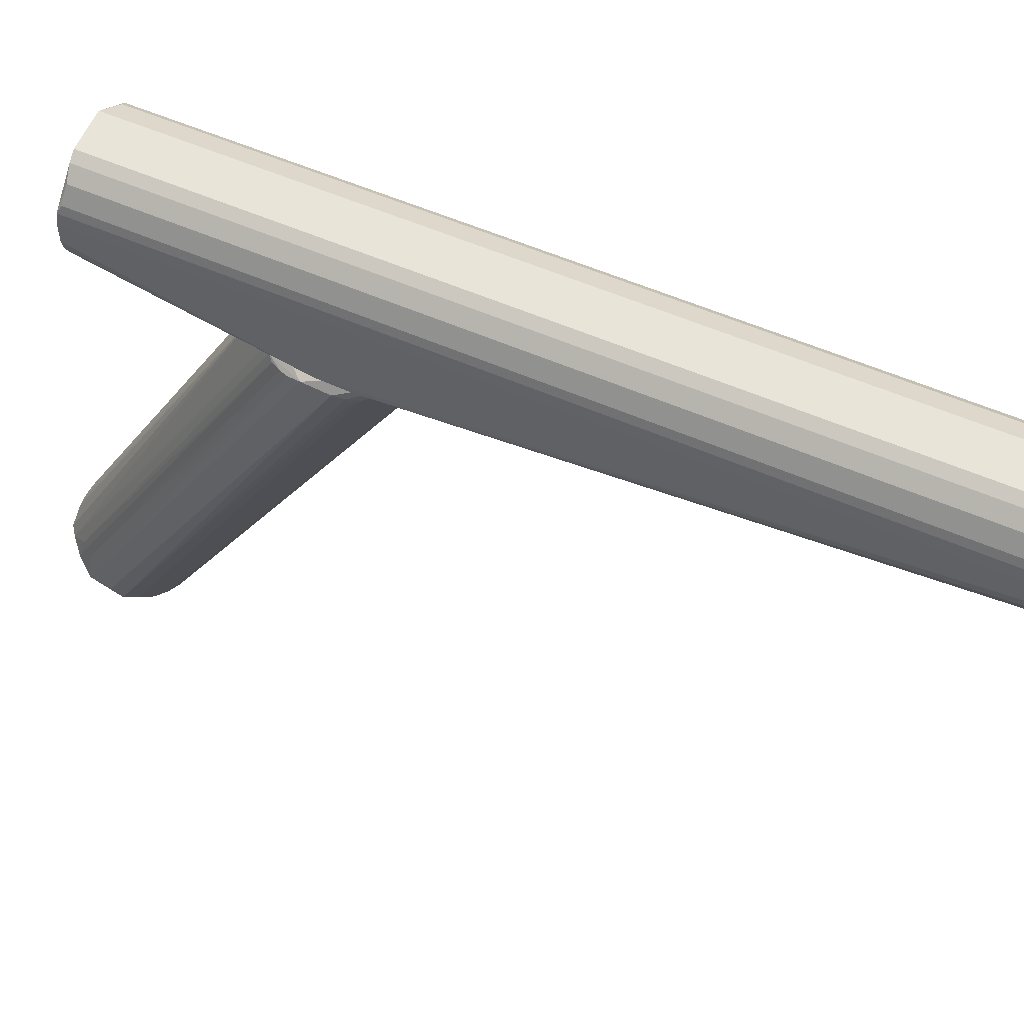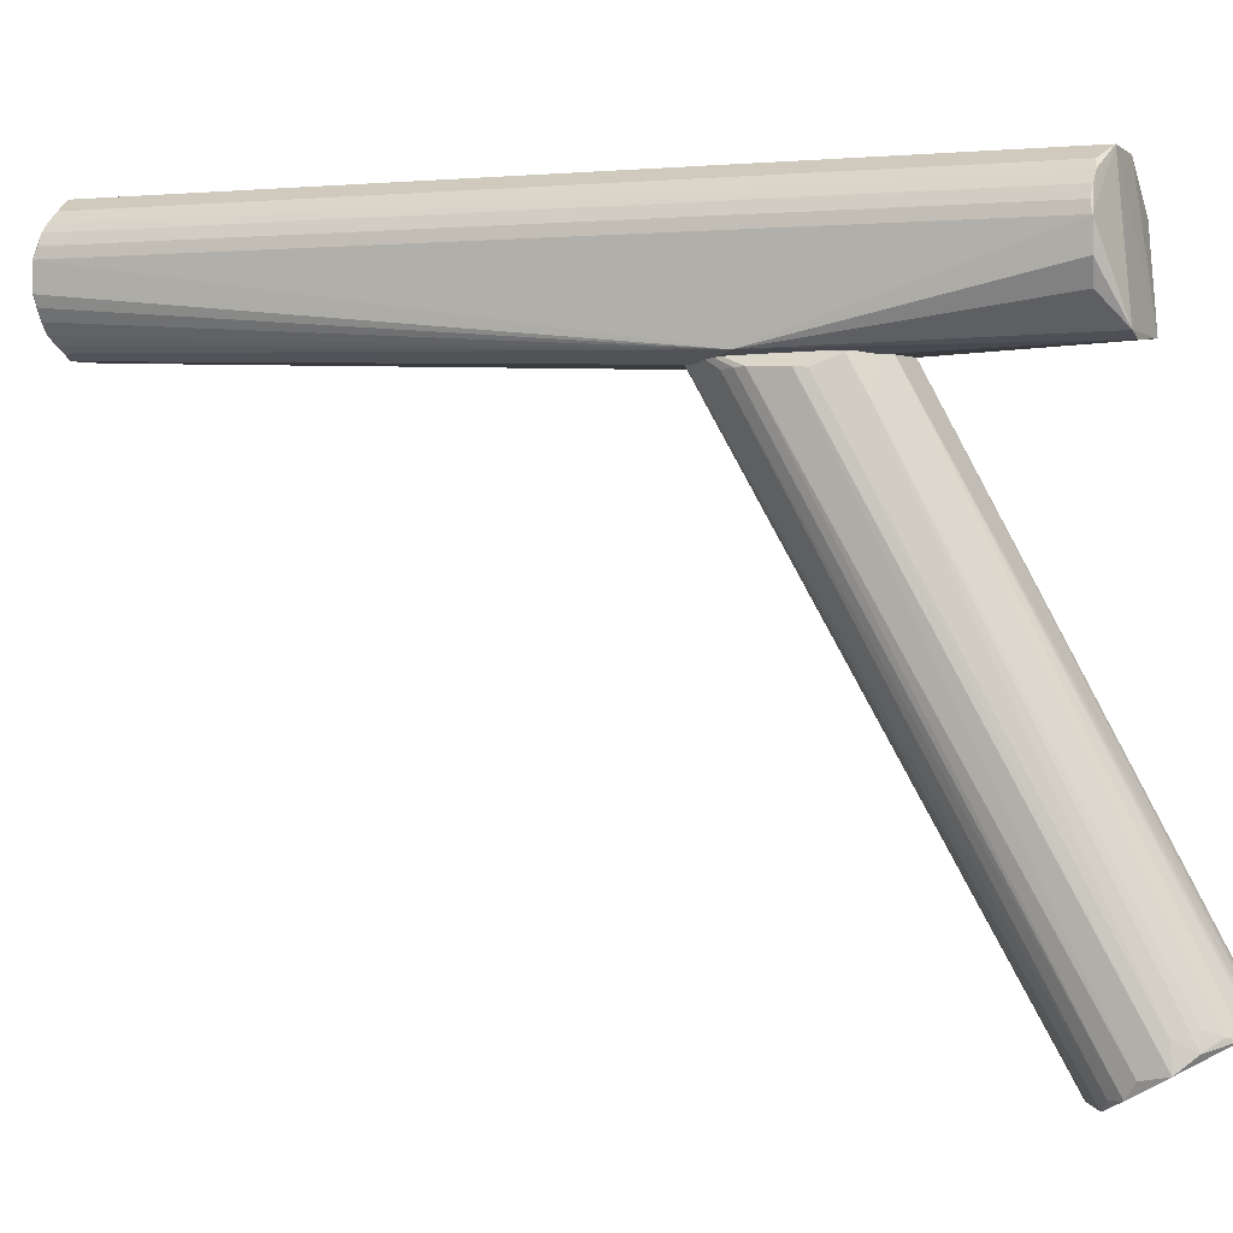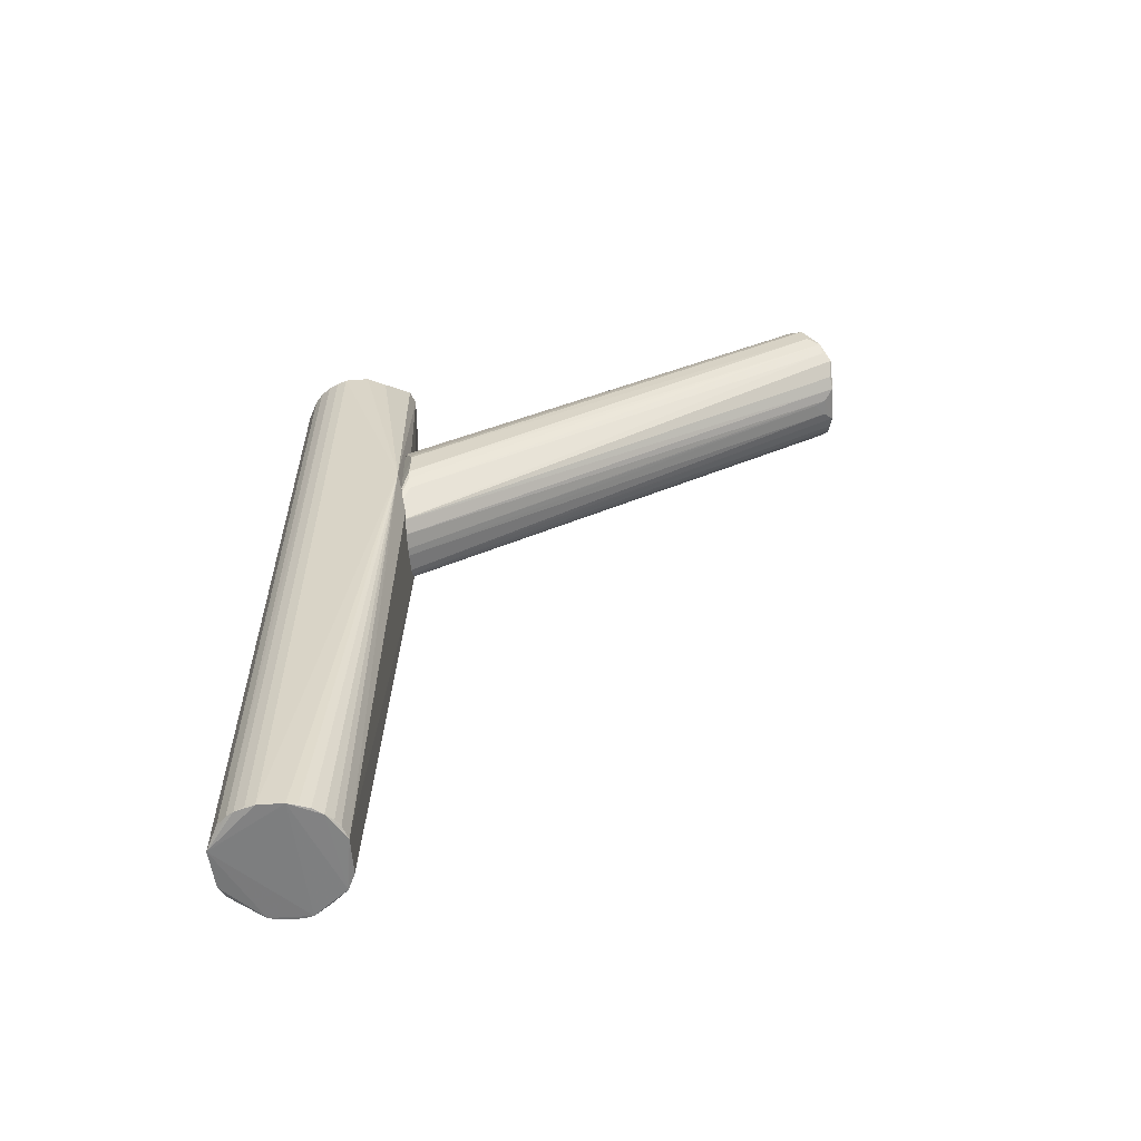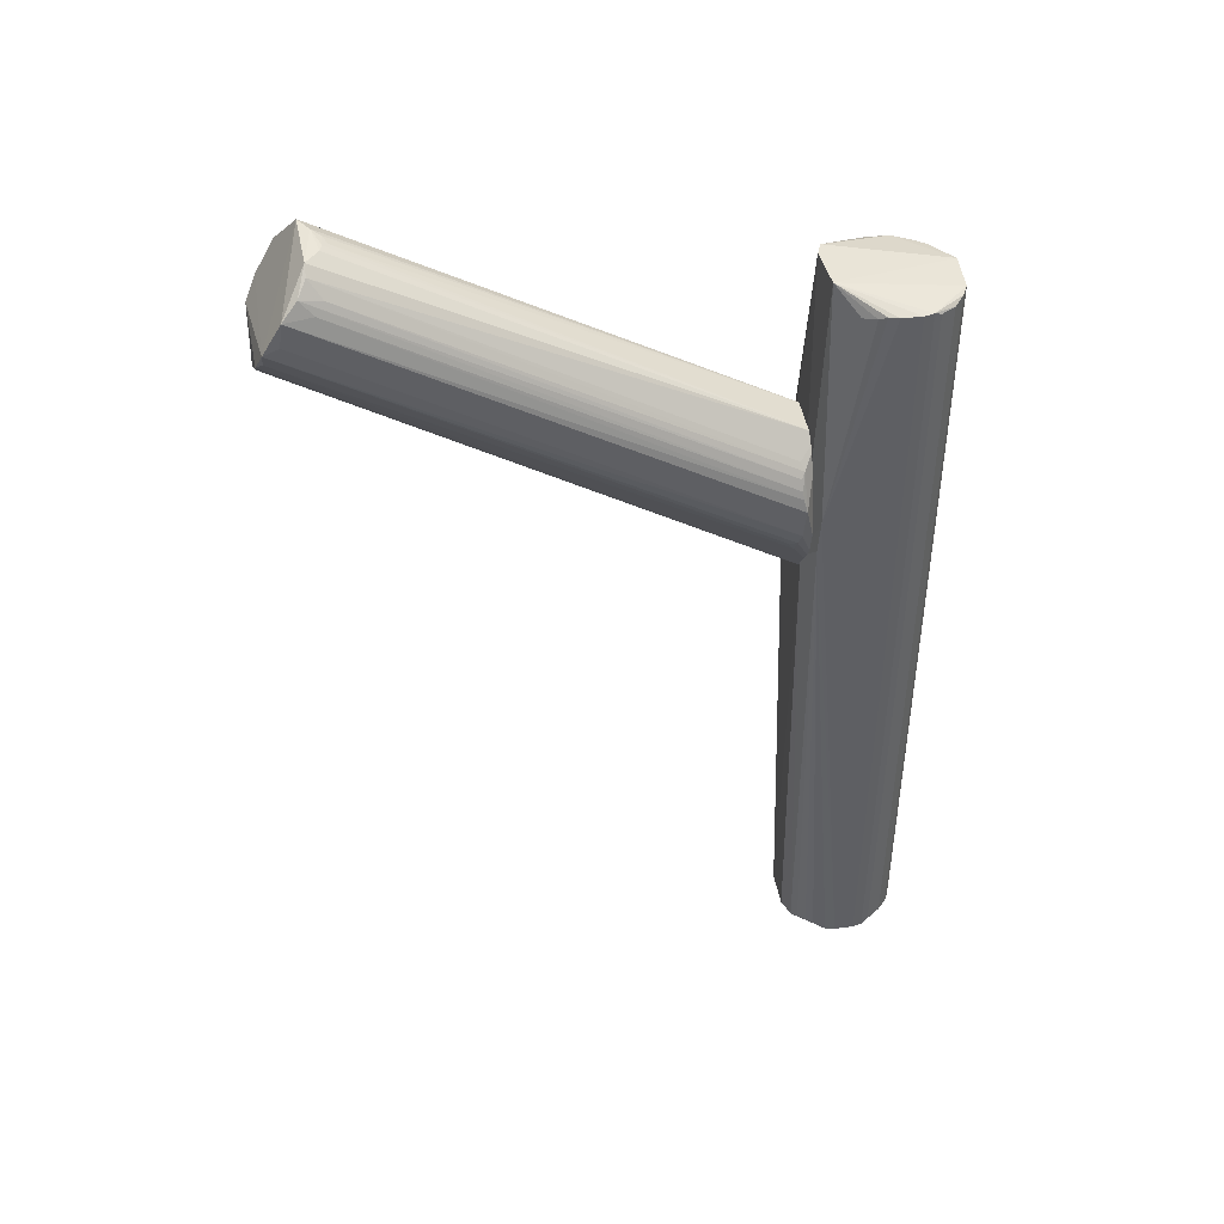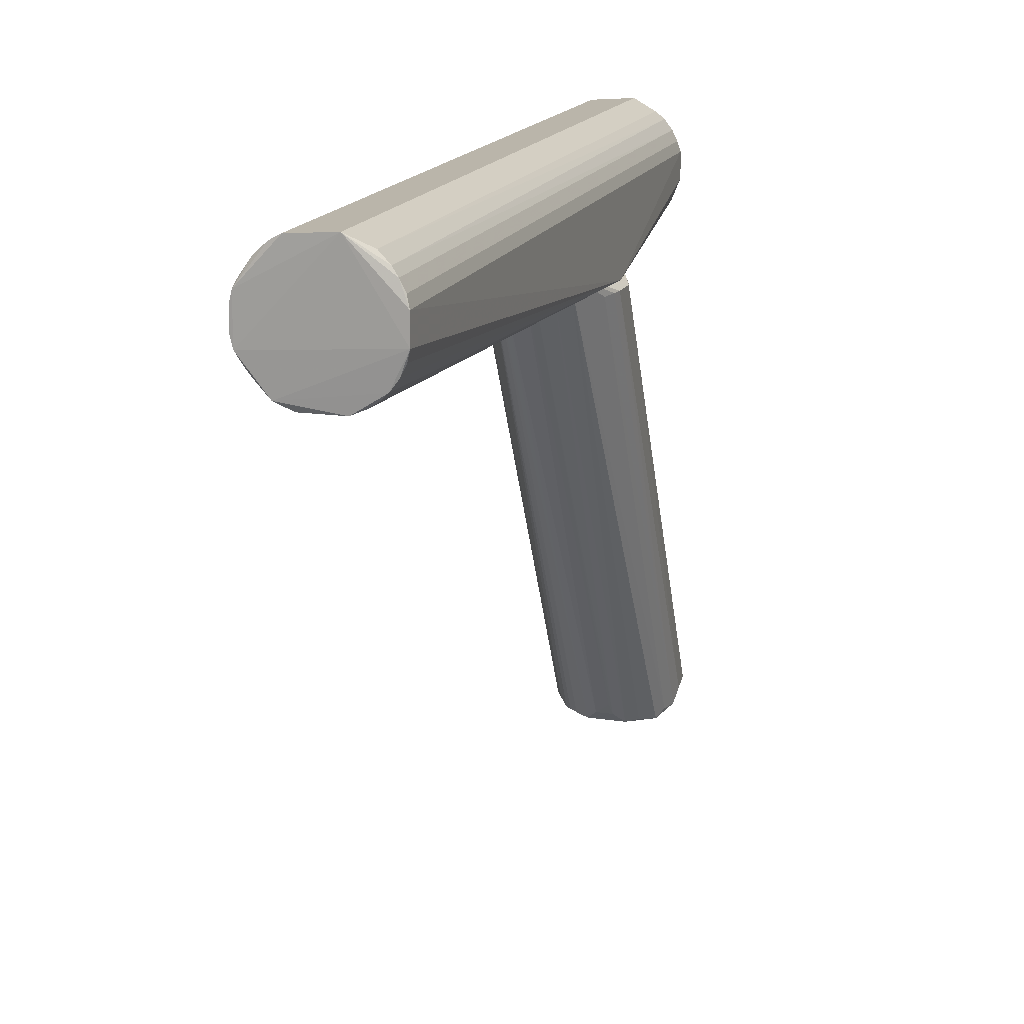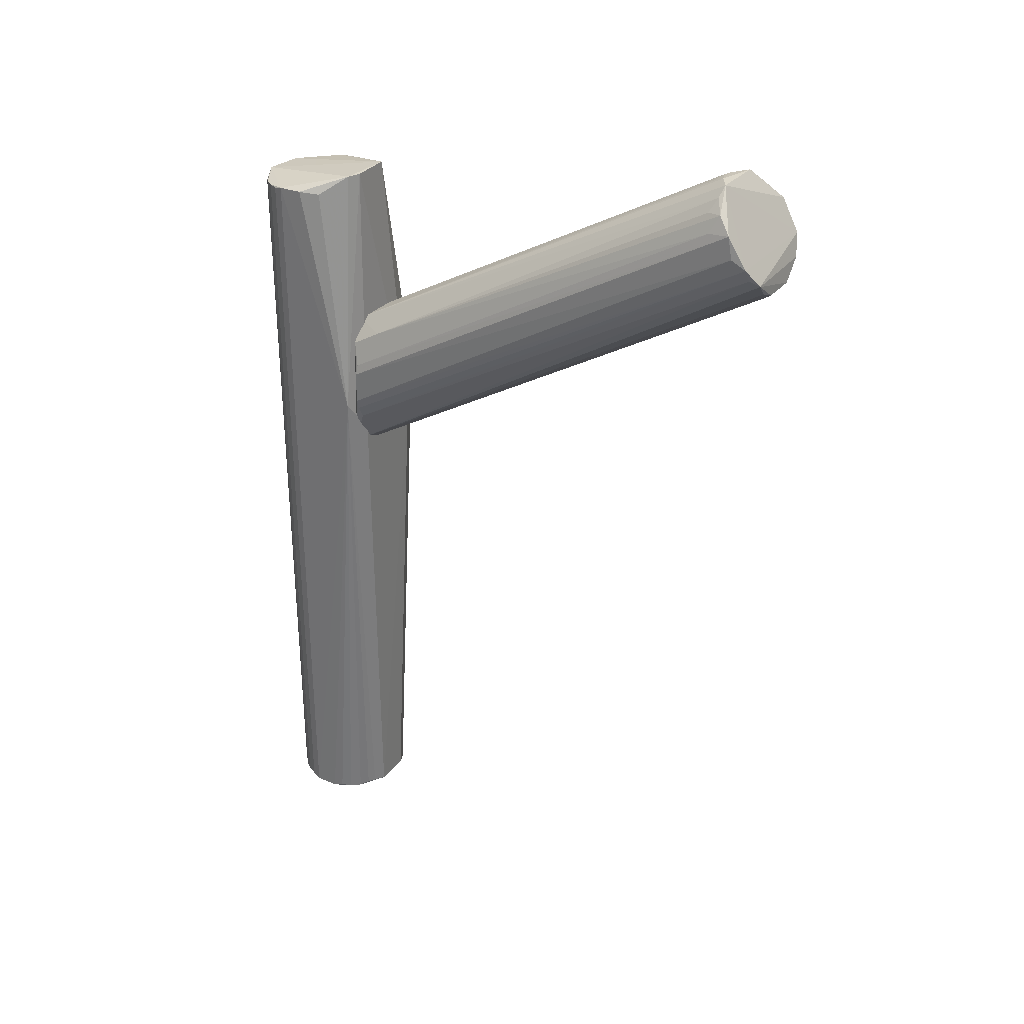
<metadata>
{"format":"obj","ext":"obj","renderer":"f3d","projection":"perspective","resolution":1024,"background":"white","views":[{"elev":55.3,"azim":114.9,"up":"+Y"},{"elev":2.1,"azim":-64.1,"up":"+Y"},{"elev":-59.0,"azim":-86.0,"up":"+Z"},{"elev":43.0,"azim":80.6,"up":"+Z"},{"elev":15.5,"azim":-164.0,"up":"+Y"},{"elev":30.0,"azim":-58.3,"up":"+Z"}]}
</metadata>
<code>
o hull_0
v -0.01146 0.01489 0.006355
v -0.01146 0.01489 0.2435
v 0.01854 0.003038 0.2452
v 0.01854 0.003038 0.004676
v -0.00555 -0.01795 0.005479
v -0.01607 -0.009731 0.2446
v -0.01607 -0.009731 0.005232
v 0.01456 -0.01187 0.2435
v 0.01456 -0.01187 0.00632
v 0.005668 -0.01791 0.005712
v -0.01449 0.01196 0.005851
v -0.009244 -0.01636 0.00615
v 0.007217 0.01734 0.004819
v 0.007217 0.01734 0.245
v 0.01854 -0.002988 0.004624
v 0.01854 -0.002988 0.2452
v 0.01216 -0.02231 0.163
v -0.01148 -0.01487 0.006148
v -0.01841 -0.003743 0.2452
v -0.01841 -0.003743 0.004654
v -0.005826 -0.01881 0.2502
v 0.007527 -0.01803 0.2502
v -0.01605 0.009766 0.2445
v -0.01605 0.009766 0.005386
v 0.01385 0.01269 0.2438
v 0.01385 0.01269 0.006054
v 0.01022 -0.01577 0.004951
v -0.01919 -0.0196 0.1724
v 0.01853 -0.0196 0.1701
v -0.0184 0.003792 0.004726
v -0.0184 0.003792 0.2451
v 0.0178 -0.006009 0.00454
v 0.0178 -0.006009 0.2453
v 0.01688 0.008243 0.2441
v 0.01688 0.008243 0.005718
v -0.01192 -0.0221 0.1626
v -0.009757 -0.01724 0.2502
v 0.01236 -0.01414 0.006002
v -0.01755 -0.006717 0.005388
v -0.01379 0.01276 0.2444
v 0.0102 0.01578 0.00521
v 0.0102 0.01578 0.2446
v -0.004844 0.01815 0.2454
v -0.004844 0.01815 0.004471
v 0.0161 -0.009675 0.005948
v 0.01778 0.006055 0.2452
v 0.01778 0.006055 0.004654
v 0.01868 -0.01896 0.18
v -0.01753 0.006761 0.2443
v -0.01753 0.006761 0.005496
v 0.0169 -0.008205 0.2443
v -0.01382 -0.01273 0.00523
f 48 16 33
f 3 46 22
f 22 43 37
f 43 13 44
f 43 44 2
f 20 28 30
f 44 20 30
f 28 36 21
f 37 28 21
f 22 37 21
f 17 22 21
f 36 17 21
f 22 46 14
f 43 22 14
f 13 43 14
f 46 42 14
f 42 13 14
f 28 12 5
f 36 28 5
f 10 17 5
f 17 36 5
f 12 52 5
f 42 46 25
f 35 26 25
f 26 42 25
f 28 19 31
f 19 37 31
f 37 43 31
f 30 28 31
f 49 30 31
f 46 3 4
f 29 15 48
f 17 29 48
f 22 17 48
f 4 3 48
f 15 4 48
f 44 11 1
f 2 44 1
f 17 10 27
f 29 17 27
f 52 20 27
f 10 5 27
f 5 52 27
f 43 2 40
f 31 43 40
f 1 11 40
f 2 1 40
f 11 44 24
f 44 30 24
f 19 28 6
f 37 19 6
f 28 37 6
f 15 29 32
f 20 44 32
f 4 15 32
f 27 20 32
f 52 28 7
f 20 52 7
f 13 42 41
f 42 26 41
f 3 22 16
f 48 3 16
f 49 31 23
f 40 11 23
f 31 40 23
f 11 24 23
f 24 49 23
f 46 35 34
f 25 46 34
f 35 25 34
f 51 22 8
f 22 48 8
f 48 51 8
f 30 49 50
f 49 24 50
f 24 30 50
f 35 46 47
f 44 13 47
f 26 35 47
f 46 4 47
f 32 44 47
f 4 32 47
f 13 41 47
f 41 26 47
f 29 9 45
f 9 27 45
f 32 29 45
f 27 32 45
f 28 20 39
f 7 28 39
f 20 7 39
f 12 28 18
f 28 52 18
f 52 12 18
f 9 29 38
f 29 27 38
f 27 9 38
f 22 51 33
f 51 48 33
f 16 22 33
o hull_1
v 0.009536 -0.1632 0.2422
v -0.01833 -0.02289 0.1751
v 0.01233 -0.02432 0.1971
v 0.004196 -0.1445 0.2713
v -0.01755 -0.02301 0.1722
v 0.01529 -0.02441 0.1934
v 0.01582 -0.1511 0.2656
v 0.01191 -0.1485 0.2692
v 0.008968 -0.1484 0.2714
v -0.006955 -0.01746 0.2
v 0.01681 -0.02424 0.1904
v -0.00248 -0.1611 0.2382
v -0.01182 -0.1487 0.2694
v -0.0104 -0.01564 0.1546
v -0.01865 -0.1569 0.2546
v 0.01687 -0.1472 0.2612
v -0.0184 -0.1555 0.2612
v -0.01595 -0.02344 0.1687
v 0.005748 -0.164 0.2407
v -0.01749 -0.02323 0.188
v 0.01359 -0.163 0.2458
v -0.001151 -0.01876 0.154
v 0.001281 -0.01875 0.154
v -0.01577 -0.1514 0.2659
v 0.01839 -0.02391 0.176
v 0.01843 -0.023 0.1842
v -0.008969 -0.1492 0.2722
v 0.01578 -0.02549 0.1696
v 0.01853 -0.1555 0.2612
v 0.005339 -0.01801 0.2003
v 0.01054 -0.01555 0.1546
v -0.01749 -0.1487 0.2605
v 0.001942 -0.1438 0.2712
v -0.005633 -0.1641 0.2407
v 0.01386 -0.02332 0.1948
v -0.001757 -0.1576 0.236
v 0.01774 -0.161 0.2518
v -0.01368 -0.1642 0.2463
v -0.01761 -0.161 0.2518
v 0.01661 -0.02726 0.1723
v 0.01865 -0.1564 0.2544
v 0.007175 -0.01736 0.1539
v 0.01455 -0.1447 0.2639
v -0.01828 -0.02306 0.185
v -0.01579 -0.1615 0.2481
v -0.01447 -0.02039 0.1945
v -0.01447 -0.02984 0.2
v 0.01188 -0.1628 0.2439
v -0.006106 -0.01777 0.154
v 0.00044 -0.1423 0.2705
v 0.008947 -0.01652 0.154
v -0.002555 -0.1436 0.2711
v 0.01581 -0.161 0.2479
v 0.01741 -0.0248 0.1728
v 0.002606 -0.161 0.2382
v -0.01442 -0.1469 0.2654
v -0.009449 -0.1635 0.2423
v -0.004137 -0.1462 0.2722
v 0.01762 -0.02397 0.188
f 101 74 64
f 62 83 66
f 83 62 82
f 91 89 79
f 89 81 79
f 76 69 79
f 69 91 79
f 62 66 98
f 89 91 90
f 86 71 90
f 89 90 73
f 90 71 73
f 77 83 78
f 83 82 78
f 86 66 101
f 81 59 61
f 79 81 61
f 59 60 61
f 60 82 61
f 54 91 67
f 91 69 67
f 67 69 96
f 66 54 96
f 69 72 96
f 98 66 96
f 72 98 96
f 54 67 96
f 89 77 93
f 81 89 93
f 77 78 93
f 78 81 93
f 73 71 53
f 88 75 107
f 94 71 107
f 75 94 107
f 58 59 63
f 66 86 109
f 86 90 109
f 90 66 109
f 78 82 87
f 58 63 87
f 89 73 105
f 73 83 105
f 92 89 105
f 79 62 65
f 76 79 65
f 90 91 97
f 66 90 97
f 91 70 97
f 70 66 97
f 72 69 84
f 69 76 84
f 62 98 99
f 98 72 99
f 65 62 99
f 72 84 99
f 84 76 99
f 82 85 56
f 61 82 56
f 66 83 103
f 101 66 103
f 71 94 103
f 94 101 103
f 83 53 103
f 53 71 103
f 91 54 57
f 54 66 57
f 70 91 57
f 66 70 57
f 85 104 110
f 104 62 110
f 62 79 110
f 79 61 110
f 56 85 110
f 61 56 110
f 59 58 95
f 60 59 95
f 58 87 95
f 87 60 95
f 75 88 74
f 94 75 74
f 101 94 74
f 104 85 102
f 62 104 102
f 85 82 102
f 82 62 102
f 82 60 55
f 60 87 55
f 87 82 55
f 77 89 106
f 83 77 106
f 89 92 106
f 59 81 68
f 63 59 68
f 83 73 100
f 53 83 100
f 73 53 100
f 81 78 111
f 78 87 111
f 87 63 111
f 68 81 111
f 63 68 111
f 76 65 108
f 65 99 108
f 99 76 108
f 105 83 80
f 92 105 80
f 83 106 80
f 106 92 80
f 71 86 64
f 86 101 64
f 107 71 64
f 88 107 64
f 74 88 64

</code>
